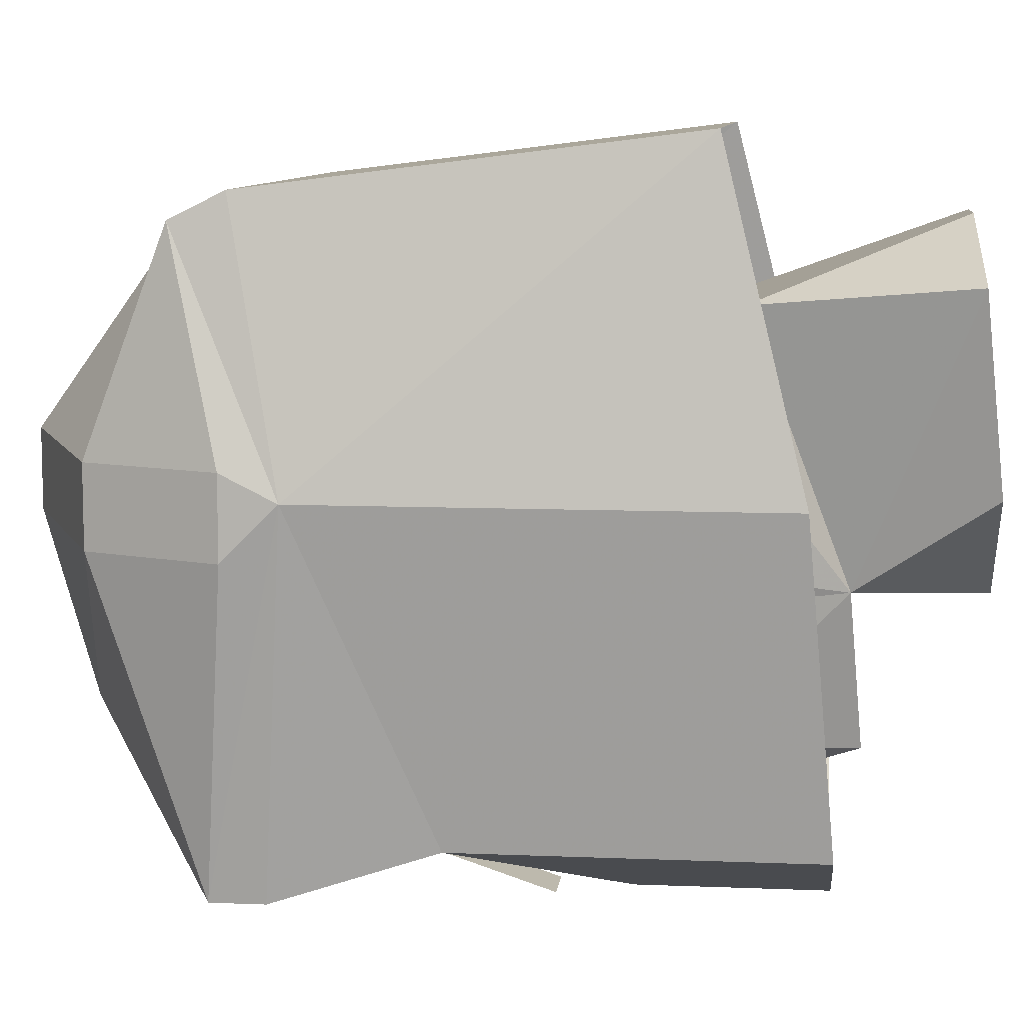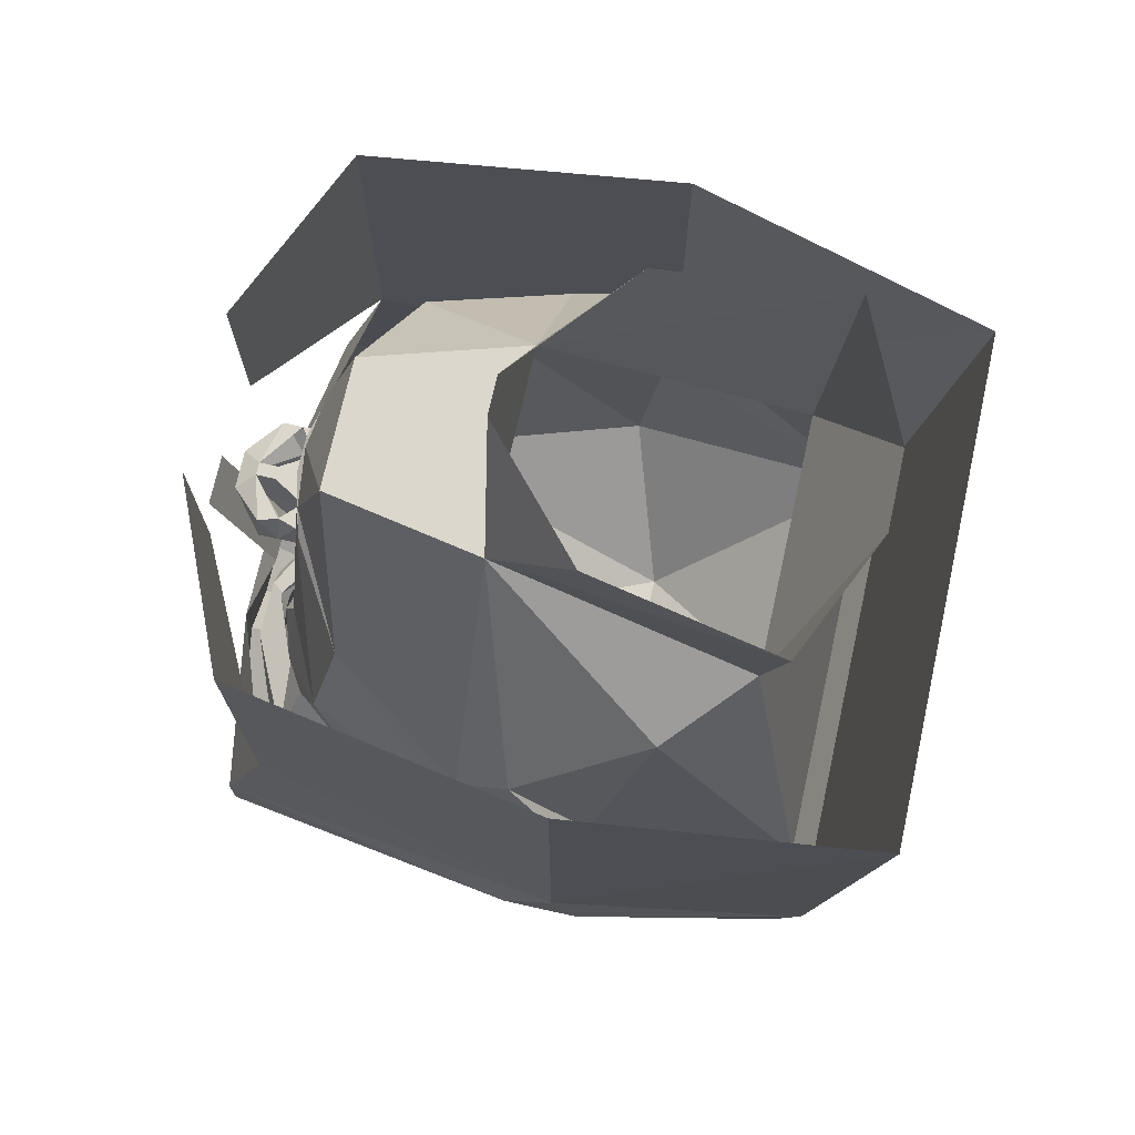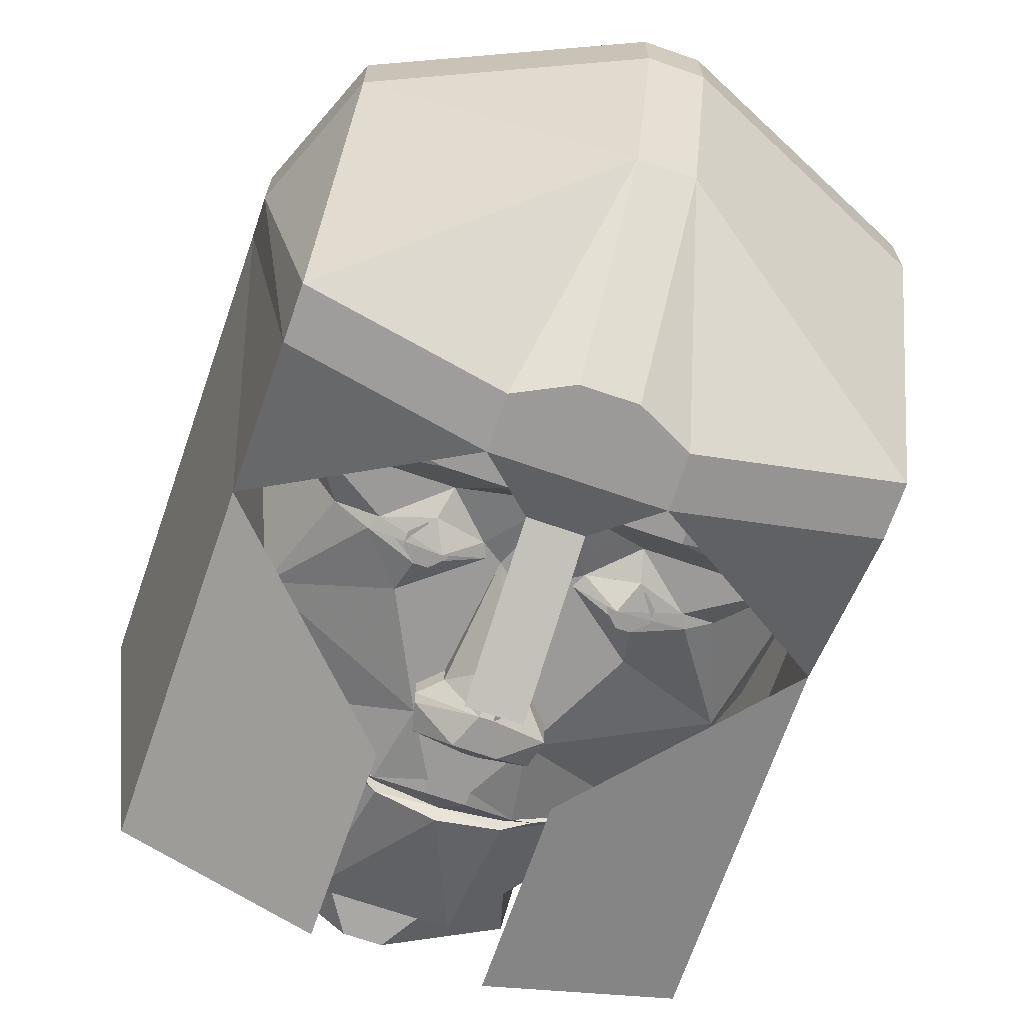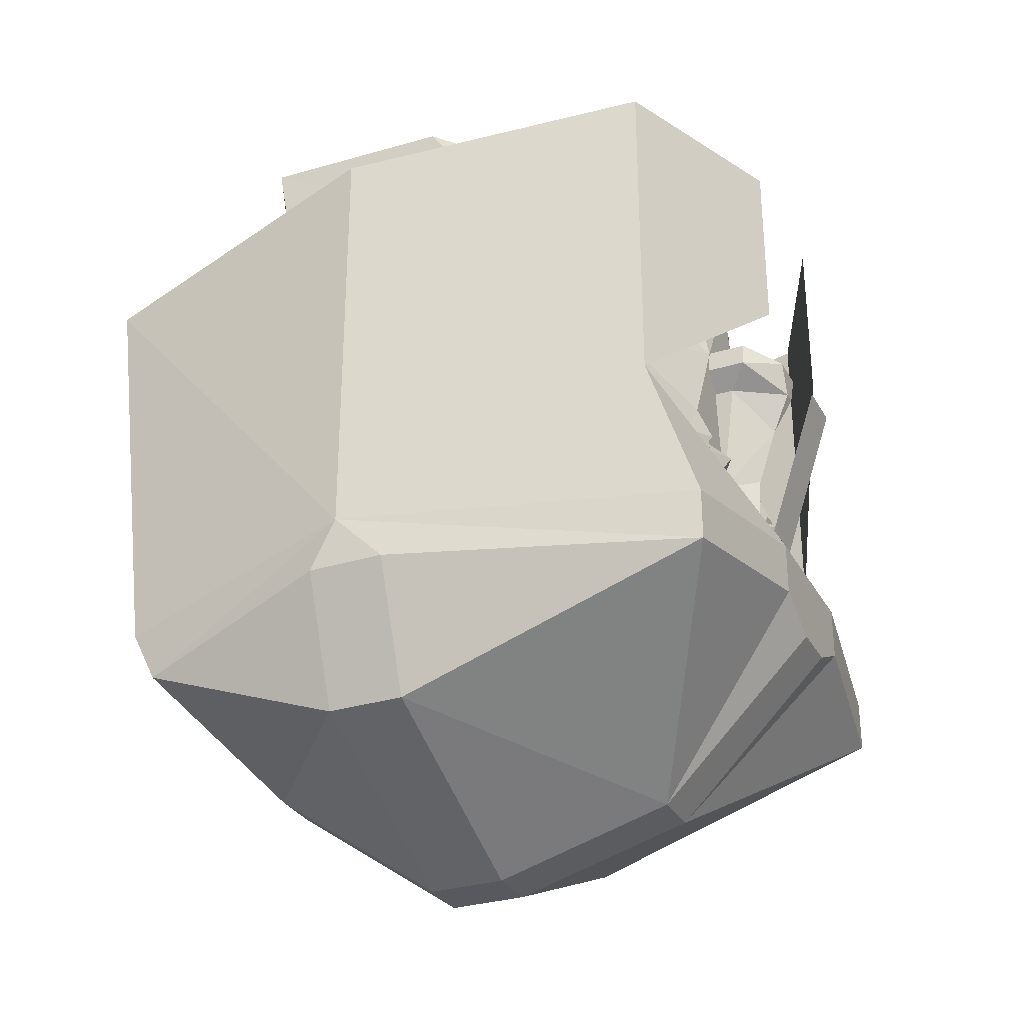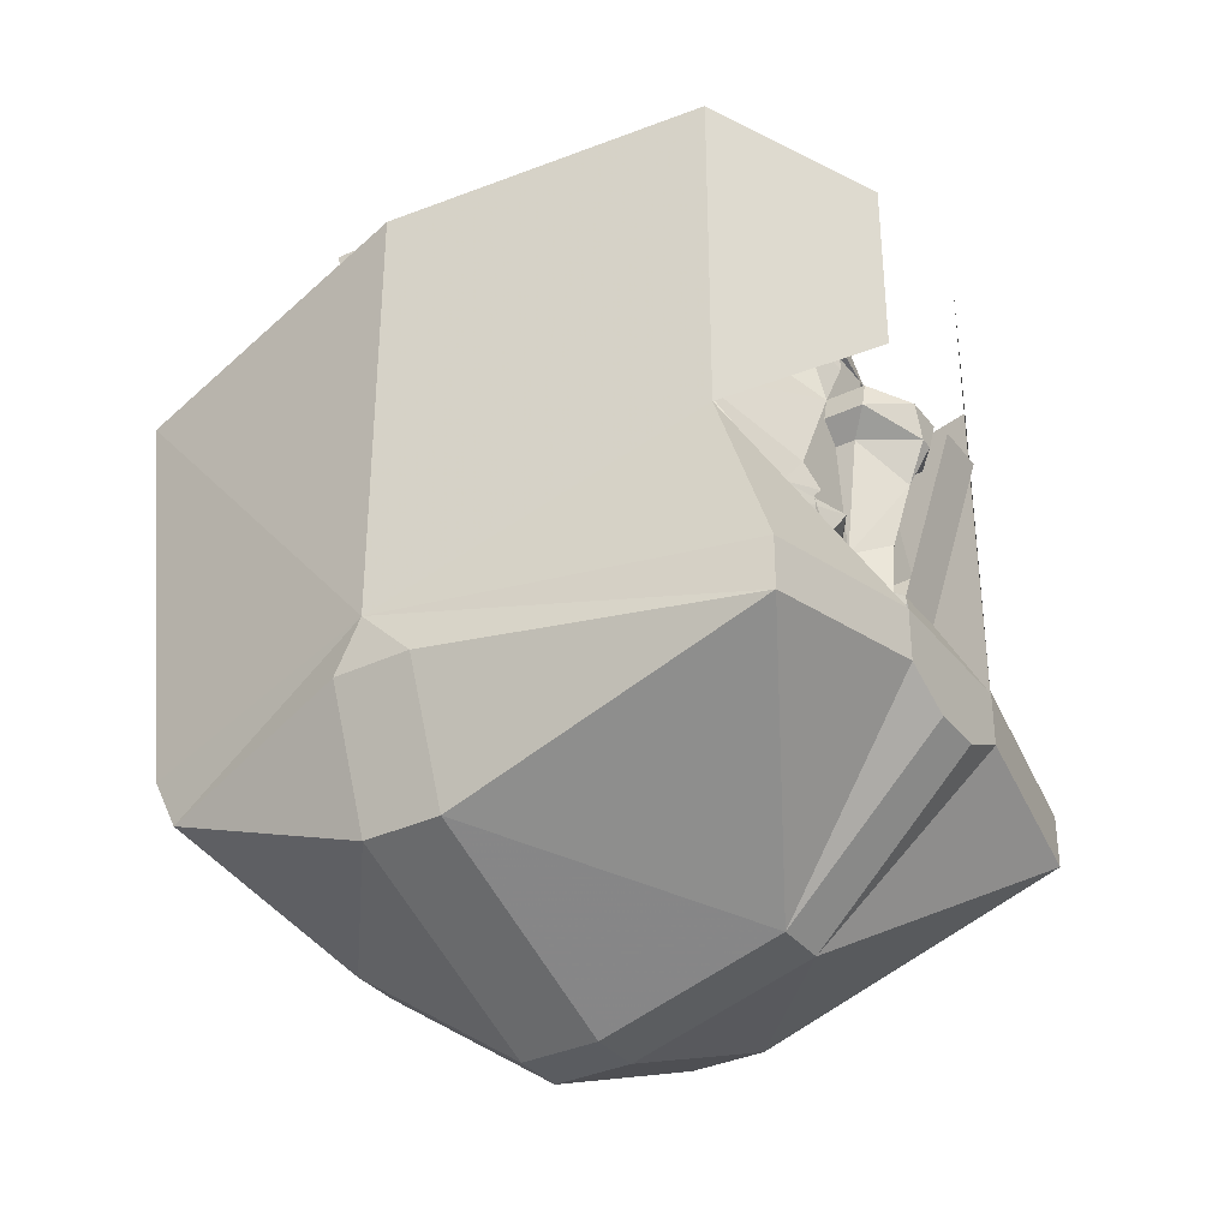
<metadata>
{"format":"obj","ext":"obj","renderer":"f3d","projection":"perspective","resolution":1024,"background":"white","views":[{"elev":8.9,"azim":96.3,"up":"+Z"},{"elev":72.8,"azim":-77.5,"up":"+Y"},{"elev":-69.4,"azim":-19.1,"up":"+Z"},{"elev":-30.3,"azim":114.1,"up":"+Y"},{"elev":-34.4,"azim":122.4,"up":"+Y"}]}
</metadata>
<code>
v 0.3125 -0.4375 0.3125
v 0.375 -0.375 0.0625
v 0.375 -0.3125 0.03125
v 0.3125 -0.375 0.3438
v 0 -0.4375 0.3125
v 0.03125 -0.5 0.2812
v 0.3125 -0.5312 0.0625
v 0.375 -0.375 -0.03125
v 0.3125 -0.4062 -0.4062
v 0.3125 -0.3438 -0.4062
v 0.3125 -0.1562 -0.3438
v 0.3125 0.25 -0.3438
v 0.375 0.2188 0.03125
v 0.3125 0.125 0.4062
v 0.09375 -0.3125 -0.4375
v 0.09375 -0.375 -0.4375
v -0.09375 -0.375 -0.4375
v -0.09375 -0.3125 -0.4375
v -0.03125 -0.25 -0.4062
v 0.03125 -0.25 -0.4062
v 0.03125 -0.0625 -0.4688
v -0.03125 -0.0625 -0.4688
v 0.03125 -0.5938 -0.25
v 0.03125 -0.4062 -0.4375
v -0.03125 -0.4062 -0.4375
v -0.03125 -0.5938 -0.25
v -0.3125 -0.4062 -0.4062
v -0.3125 -0.3438 -0.4062
v -0.3125 -0.1562 -0.3438
v -0.375 -0.3125 0.03125
v -0.3125 0.25 -0.3438
v -0.09375 0.03125 -0.4375
v -0.375 0.2188 0.03125
v -0.3125 0.125 0.4062
v -0.3125 -0.375 0.3438
v -0.3125 -0.4375 0.3125
v -0.03125 -0.5 0.2812
v -0.03125 -0.6562 0.0625
v 0.03125 -0.6562 0.0625
v 0.3125 -0.5312 -0.03125
v 0.03125 -0.6562 -0.03125
v -0.375 -0.375 0.0625
v -0.3125 -0.5312 0.0625
v -0.03125 -0.6562 -0.03125
v -0.375 -0.375 -0.03125
v -0.3125 -0.5312 -0.03125
v 0.09375 0.25 -0.4375
v 0.09375 0.03125 -0.4375
v -0.09375 0.25 -0.4375
v -0.07812 0.1094 -0.3281
v -0.07031 0.1172 -0.3203
v 0 0.125 -0.3203
v -0.02344 0.1016 -0.3438
v -0.02344 0.08594 -0.3438
v -0.0625 0.01562 -0.3438
v -0.2188 0.09375 -0.25
v -0.1016 0.1094 -0.3203
v -0.07031 0.125 -0.3281
v 0 0.1328 -0.3359
v 0.07031 0.125 -0.3281
v 0.07031 0.1172 -0.3203
v 0.07812 0.1094 -0.3281
v 0.02344 0.1016 -0.3438
v 0.02344 0.08594 -0.3438
v 0.03125 0.01562 -0.3438
v -0.03125 0.01562 -0.3438
v -0.05469 0.01562 -0.3672
v -0.07031 -0.01562 -0.3672
v -0.07031 -0.01562 -0.3438
v -0.125 -0.1094 -0.3438
v -0.25 -0.04688 -0.2812
v -0.3125 -0.07812 -0.125
v -0.3125 -0.01562 -0.09375
v -0.125 0.2656 -0.09375
v -0.09375 0.2812 -0.2812
v 0.1016 0.1094 -0.3203
v 0.2188 0.09375 -0.25
v 0.0625 0.01562 -0.3438
v 0.25 -0.2344 -0.3438
v 0.2031 -0.1719 -0.3203
v 0.3125 -0.2031 -0.1875
v 0.2188 -0.4375 -0.3125
v 0.2031 -0.2891 -0.375
v 0.2031 -0.2734 -0.375
v 0.125 -0.2734 -0.4062
v 0.1016 -0.2344 -0.3438
v 0.1641 -0.1797 -0.3438
v 0.1719 -0.1641 -0.3438
v 0.25 -0.04688 -0.2812
v 0.3125 -0.07812 -0.125
v 0.3125 -0.1406 -0.0625
v 0.3125 -0.4219 0
v 0.1406 -0.5625 0.0625
v 0 -0.5312 -0.25
v 0 -0.4062 -0.375
v 0.125 -0.2969 -0.4062
v 0.03906 -0.3203 -0.4062
v 0.05469 -0.2734 -0.4062
v 0 -0.2656 -0.375
v 0.05469 -0.1875 -0.3438
v 0.1094 -0.2031 -0.3594
v 0.1172 -0.1484 -0.3594
v 0.125 -0.1094 -0.3438
v 0.3125 -0.01562 -0.09375
v 0.3125 -0.07812 -0.0625
v 0.3438 -0.1406 -0.0625
v 0.3125 -0.1719 0.03125
v 0.25 -0.2969 0.3125
v 0 -0.4531 0.25
v -0.1406 -0.5625 0.0625
v -0.2188 -0.4375 -0.3125
v -0.125 -0.2969 -0.4062
v -0.03906 -0.3203 -0.4062
v -0.03125 -0.2969 -0.4062
v 0.03125 -0.2969 -0.4062
v -0.3125 -0.2031 -0.1875
v -0.2109 -0.1719 -0.3203
v -0.25 -0.2344 -0.3438
v -0.3125 -0.4219 0
v -0.3125 -0.1406 -0.0625
v -0.1719 -0.1641 -0.3438
v -0.1641 -0.1797 -0.3438
v -0.1016 -0.2344 -0.3438
v -0.125 -0.2734 -0.4062
v -0.2031 -0.2734 -0.375
v -0.2031 -0.2891 -0.375
v -0.05469 -0.2734 -0.4062
v 0.25 0.1094 0.125
v 0.125 0.2656 -0.09375
v 0.1562 0.1484 0.2188
v 0.3125 -0.1094 0.0625
v 0.3125 0.01562 -0.03125
v 0.0625 0.2812 -0.2812
v -0.02344 0.4219 -0.1094
v 0.02344 0.4219 -0.1094
v 0.1719 0.4219 0.01562
v 0.2031 0.3984 0.2422
v 0.04688 0.3906 0.3125
v -0.04688 0.3906 0.3125
v -0.1562 0.1484 0.2188
v -0.25 -0.2969 0.3125
v -0.25 0.1094 0.125
v -0.3125 -0.1094 0.0625
v -0.3125 -0.1719 0.03125
v -0.3438 -0.1406 -0.0625
v -0.3125 -0.07812 -0.0625
v -0.3438 -0.1094 0.0625
v -0.3125 0.01562 -0.03125
v -0.3438 -0.1719 0.03125
v 0.3438 -0.1094 0.0625
v 0.3438 -0.1719 0.03125
v -0.05469 -0.1875 -0.3438
v -0.03125 -0.1719 -0.3438
v 0 -0.1562 -0.3828
v 0.03125 -0.1719 -0.3438
v 0.04688 -0.1719 -0.3438
v -0.1172 -0.1484 -0.3594
v -0.1094 -0.2031 -0.3594
v -0.04688 -0.1719 -0.3438
v -0.04688 -0.03906 -0.3438
v -0.04688 -0.03906 -0.3672
v 0 -0.08594 -0.4062
v 0.04688 -0.03906 -0.3672
v 0.04688 -0.03906 -0.3438
v -0.2031 0.3984 0.2422
v -0.1641 0.4219 0.01562
v -0.09375 -0.1719 -0.375
v 0.09375 -0.1719 -0.375
v 0.007812 0.01562 -0.3828
v -0.007812 0.01562 -0.3828
v 0.007812 0.01562 -0.4062
v -0.007812 0.01562 -0.4062
v 0.02344 0 -0.4297
v -0.02344 0 -0.4297
v -0.0625 0.01562 -0.3906
v -0.07031 -0.01562 -0.3906
v -0.007812 -0.03906 -0.4297
v 0.0625 0.01562 -0.3672
v 0.07031 -0.01562 -0.3438
v 0.07031 -0.01562 -0.3672
v 0.0625 0.01562 -0.3906
v 0.07031 -0.01562 -0.3906
v 0.007812 -0.03906 -0.4297
v -0.1016 -0.1875 -0.3594
v -0.1172 -0.1875 -0.3594
v -0.125 -0.1797 -0.3594
v -0.125 -0.1641 -0.3594
v -0.1172 -0.1562 -0.3594
v -0.1016 -0.1562 -0.3594
v -0.09375 -0.1641 -0.3594
v -0.09375 -0.1797 -0.3594
v -0.1016 -0.1953 -0.3594
v -0.1172 -0.1953 -0.3594
v -0.1328 -0.1797 -0.3594
v -0.1328 -0.1641 -0.3594
v -0.1016 -0.1484 -0.3594
v -0.08594 -0.1641 -0.3594
v -0.08594 -0.1797 -0.3594
v 0.08594 -0.1797 -0.3594
v 0.08594 -0.1641 -0.3594
v 0.1016 -0.1484 -0.3594
v 0.1328 -0.1641 -0.3594
v 0.1328 -0.1797 -0.3594
v 0.1172 -0.1953 -0.3594
v 0.1016 -0.1953 -0.3594
v 0.09375 -0.1797 -0.3594
v 0.09375 -0.1641 -0.3594
v 0.1016 -0.1562 -0.3594
v 0.1172 -0.1562 -0.3594
v 0.125 -0.1641 -0.3594
v 0.125 -0.1797 -0.3594
v 0.1172 -0.1875 -0.3594
v 0.1016 -0.1875 -0.3594
f 1 2 3
f 1 3 4
f 1 4 5
f 2 7 8
f 2 8 3
f 3 8 9
f 3 9 10
f 15 10 16
f 15 16 17
f 15 17 18
f 10 9 16
f 16 24 17
f 17 24 25
f 17 27 18
f 18 27 28
f 4 35 5
f 5 35 36
f 5 37 6
f 6 37 38
f 6 38 39
f 7 39 40
f 7 40 8
f 23 41 26
f 23 26 25
f 23 25 24
f 35 30 42
f 35 42 36
f 38 43 44
f 38 44 41
f 38 41 39
f 39 41 40
f 45 30 28
f 45 28 27
f 45 46 42
f 45 42 30
f 44 43 46
f 44 26 41
f 46 43 42
f 1 5 6
f 1 6 7
f 1 7 2
f 3 10 11
f 3 11 12
f 3 12 13
f 3 13 14
f 3 14 4
f 10 15 11
f 15 18 19
f 15 19 20
f 19 22 20
f 20 22 21
f 16 9 23
f 16 23 24
f 17 25 26
f 17 26 27
f 18 28 29
f 28 30 29
f 29 30 31
f 29 31 32
f 30 33 31
f 33 30 34
f 30 35 34
f 34 35 14
f 35 4 14
f 5 36 37
f 6 39 7
f 8 40 9
f 9 40 23
f 23 40 41
f 36 42 43
f 36 43 37
f 37 43 38
f 45 27 46
f 44 46 26
f 26 46 27
f 47 12 48
f 12 11 48
f 32 31 49
f 3 4 14
f 3 14 13
f 3 13 12
f 3 12 11
f 3 11 10
f 10 11 15
f 15 20 18
f 18 20 19
f 19 20 21
f 19 21 22
f 18 29 28
f 28 29 30
f 29 32 31
f 29 31 30
f 30 31 33
f 33 34 30
f 30 34 35
f 34 14 4
f 34 4 35
f 47 48 12
f 12 48 11
f 32 49 31
f 50 51 52
f 50 52 53
f 50 57 51
f 52 61 62
f 52 62 63
f 52 63 53
f 76 62 61
f 50 53 54
f 50 54 55
f 50 55 56
f 50 56 57
f 53 63 64
f 53 64 54
f 54 64 65
f 54 65 66
f 54 66 55
f 55 66 67
f 55 67 68
f 55 68 69
f 55 69 70
f 55 70 71
f 55 71 56
f 56 71 72
f 56 72 73
f 56 73 74
f 56 74 75
f 56 75 58
f 56 58 57
f 76 60 77
f 76 77 62
f 62 77 78
f 62 78 64
f 62 64 63
f 79 80 81
f 79 81 82
f 79 82 83
f 79 83 84
f 79 84 85
f 79 85 86
f 79 86 87
f 79 87 80
f 80 87 88
f 80 88 89
f 80 89 81
f 81 89 90
f 81 90 91
f 81 91 92
f 81 92 82
f 82 92 93
f 82 93 94
f 82 94 95
f 82 95 96
f 82 96 83
f 85 98 86
f 86 98 99
f 86 99 100
f 86 100 101
f 86 101 87
f 88 102 103
f 88 103 89
f 89 103 78
f 89 78 77
f 89 77 90
f 90 77 104
f 90 104 105
f 90 105 91
f 91 105 105
f 91 105 106
f 91 106 107
f 91 107 92
f 92 107 108
f 92 108 93
f 93 108 109
f 93 109 110
f 93 110 94
f 94 110 111
f 94 111 95
f 95 111 112
f 95 112 113
f 95 113 114
f 95 114 99
f 95 99 115
f 95 115 97
f 95 97 96
f 116 117 118
f 116 118 111
f 116 111 119
f 116 119 120
f 116 120 72
f 116 72 71
f 116 71 117
f 117 71 121
f 117 121 122
f 117 122 118
f 118 122 123
f 118 123 124
f 118 124 125
f 118 125 126
f 118 126 111
f 111 126 112
f 128 129 130
f 128 130 108
f 128 108 131
f 128 131 132
f 128 132 129
f 129 132 104
f 129 104 77
f 129 77 133
f 129 133 75
f 129 75 74
f 129 74 134
f 129 134 135
f 129 135 136
f 129 136 137
f 129 137 130
f 130 137 138
f 130 138 139
f 130 139 140
f 130 140 108
f 108 140 141
f 108 141 109
f 109 141 110
f 110 141 119
f 110 119 111
f 140 74 142
f 140 142 141
f 141 142 143
f 141 143 144
f 141 144 119
f 119 144 120
f 120 144 145
f 120 145 146
f 120 146 146
f 120 146 72
f 72 146 73
f 73 146 147
f 73 147 148
f 73 148 74
f 74 148 142
f 142 148 143
f 143 148 147
f 143 147 149
f 143 149 144
f 144 149 145
f 145 149 147
f 145 147 146
f 106 150 151
f 106 151 107
f 107 151 131
f 107 131 108
f 150 106 105
f 150 105 104
f 150 104 132
f 150 132 131
f 150 131 151
f 104 105 105
f 146 146 73
f 98 115 99
f 99 114 127
f 99 127 123
f 99 123 152
f 99 152 153
f 99 153 154
f 99 154 155
f 99 155 100
f 100 155 156
f 122 158 123
f 123 158 152
f 152 159 153
f 153 159 70
f 153 70 160
f 153 160 161
f 153 161 162
f 153 162 154
f 154 162 155
f 155 162 163
f 155 163 164
f 155 164 103
f 155 103 156
f 156 103 102
f 159 157 70
f 70 157 121
f 70 121 71
f 74 165 166
f 74 166 134
f 74 140 165
f 165 140 139
f 158 122 167
f 158 167 152
f 152 167 159
f 122 121 167
f 168 87 101
f 168 101 100
f 168 100 156
f 168 88 87
f 66 65 169
f 66 169 170
f 170 169 171
f 170 171 172
f 172 171 173
f 172 173 174
f 172 174 175
f 172 175 67
f 67 175 68
f 68 175 176
f 68 176 177
f 68 177 161
f 68 161 69
f 69 161 160
f 69 160 70
f 65 78 178
f 178 78 179
f 178 179 180
f 178 180 181
f 178 181 171
f 171 181 173
f 173 181 182
f 173 182 183
f 173 183 174
f 174 183 177
f 174 177 176
f 174 176 175
f 179 78 103
f 179 103 164
f 179 164 180
f 180 164 163
f 180 163 182
f 180 182 181
f 163 183 182
f 183 163 162
f 183 162 177
f 177 162 161
f 127 124 123
f 78 65 64
f 75 59 58
f 59 75 133
f 59 133 60
f 60 133 77
f 51 57 58
f 51 58 52
f 52 58 59
f 52 59 60
f 52 60 61
f 76 61 60
f 83 96 84
f 84 96 85
f 85 96 97
f 85 97 98
f 112 126 124
f 112 124 127
f 112 127 114
f 112 114 113
f 97 115 98
f 126 125 124
f 87 101 88
f 88 101 102
f 100 156 102
f 100 102 101
f 122 121 157
f 122 157 158
f 152 158 159
f 158 157 159
f 184 185 186
f 184 186 187
f 184 187 188
f 184 188 189
f 184 189 190
f 184 190 191
f 206 207 208
f 206 208 209
f 206 209 210
f 206 210 211
f 206 211 212
f 206 212 213
f 192 193 194
f 192 194 195
f 192 195 157
f 192 157 196
f 192 196 197
f 192 197 198
f 199 200 201
f 199 201 102
f 199 102 202
f 199 202 203
f 199 203 204
f 199 204 205

</code>
